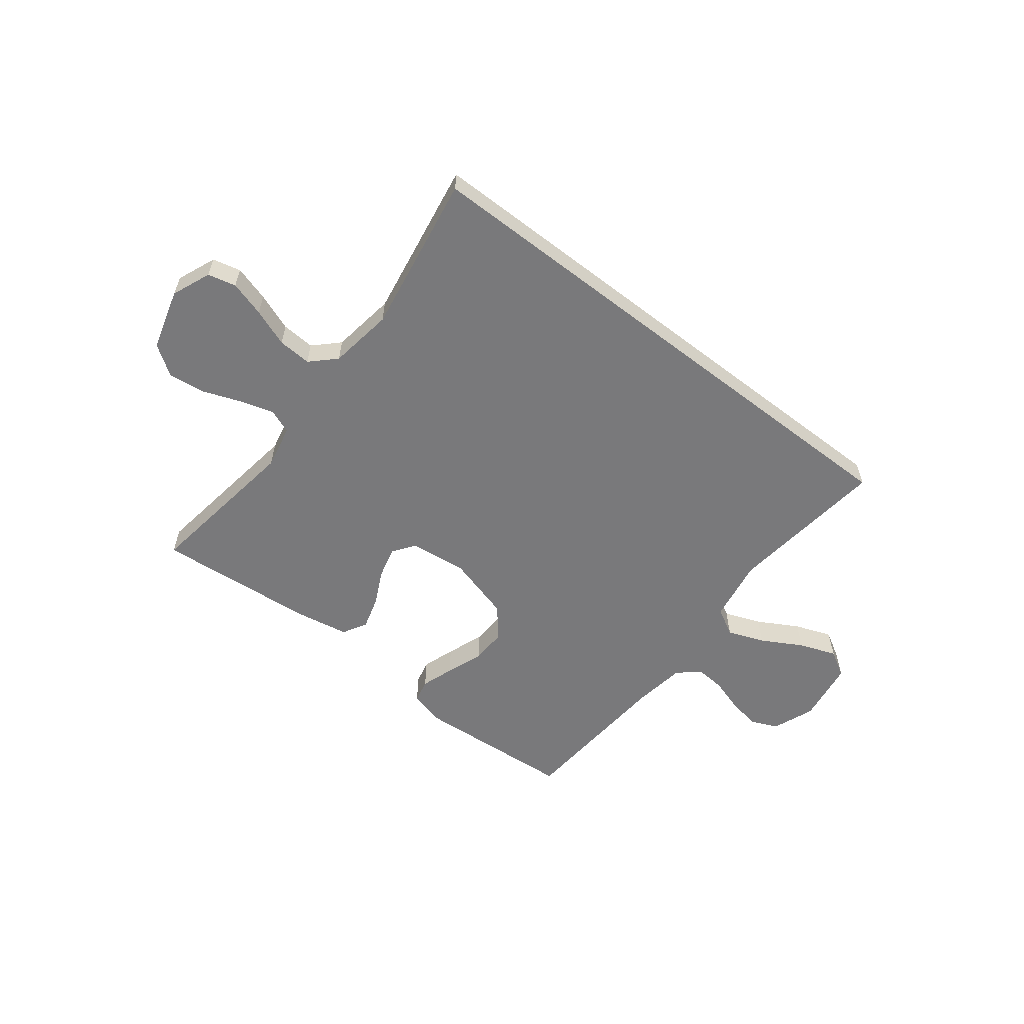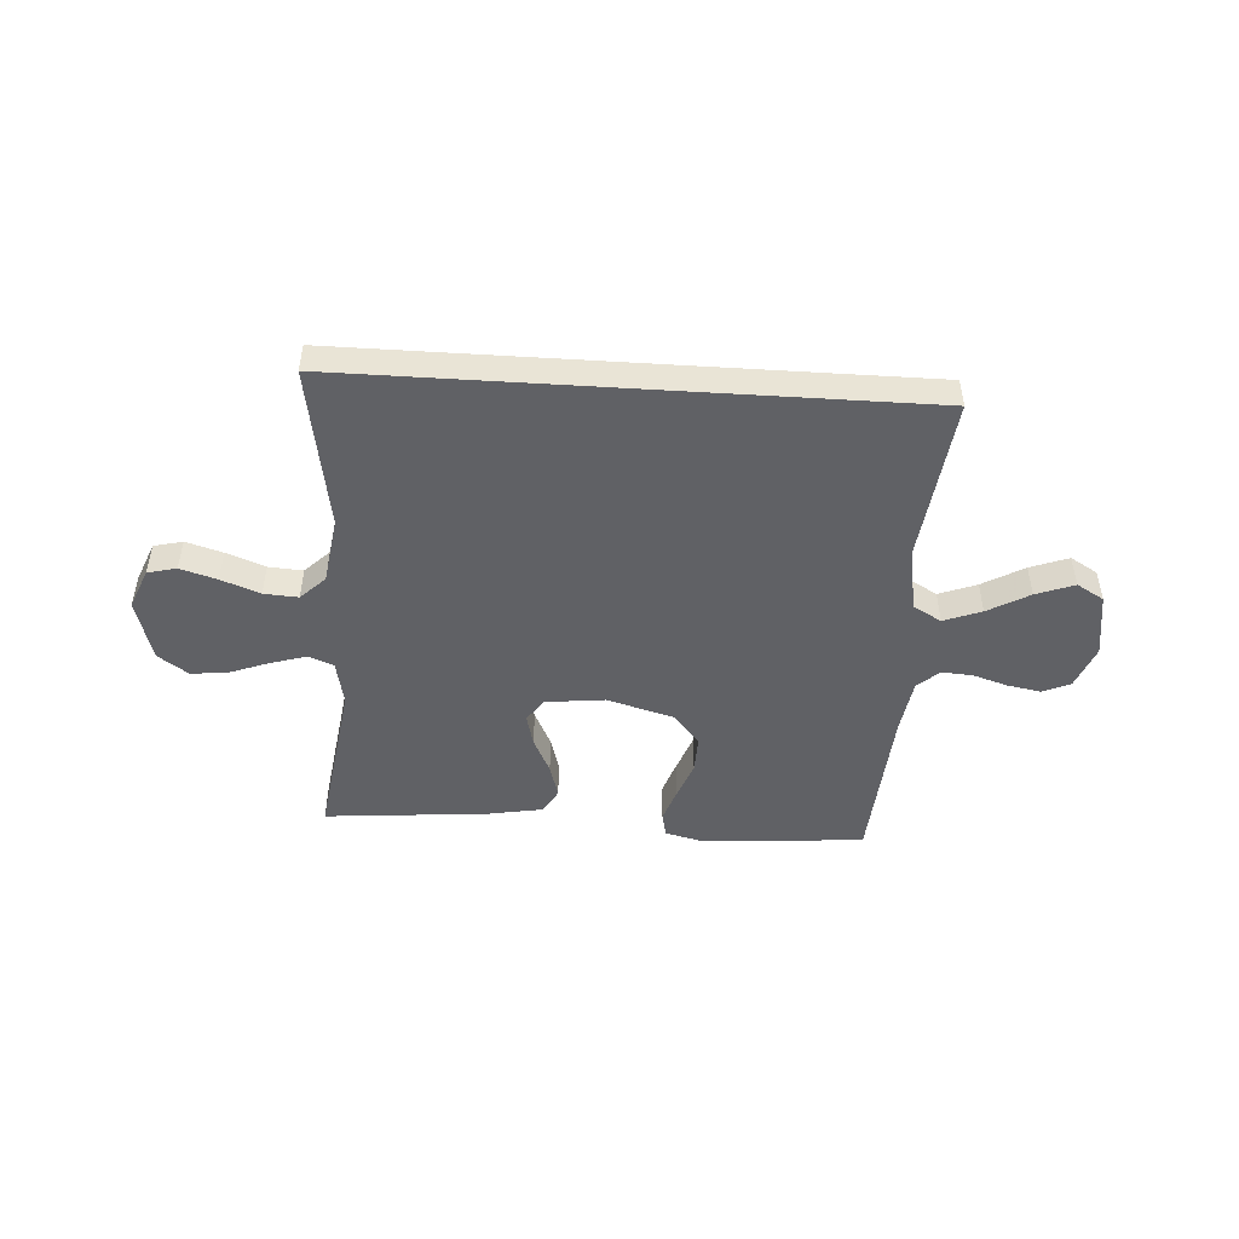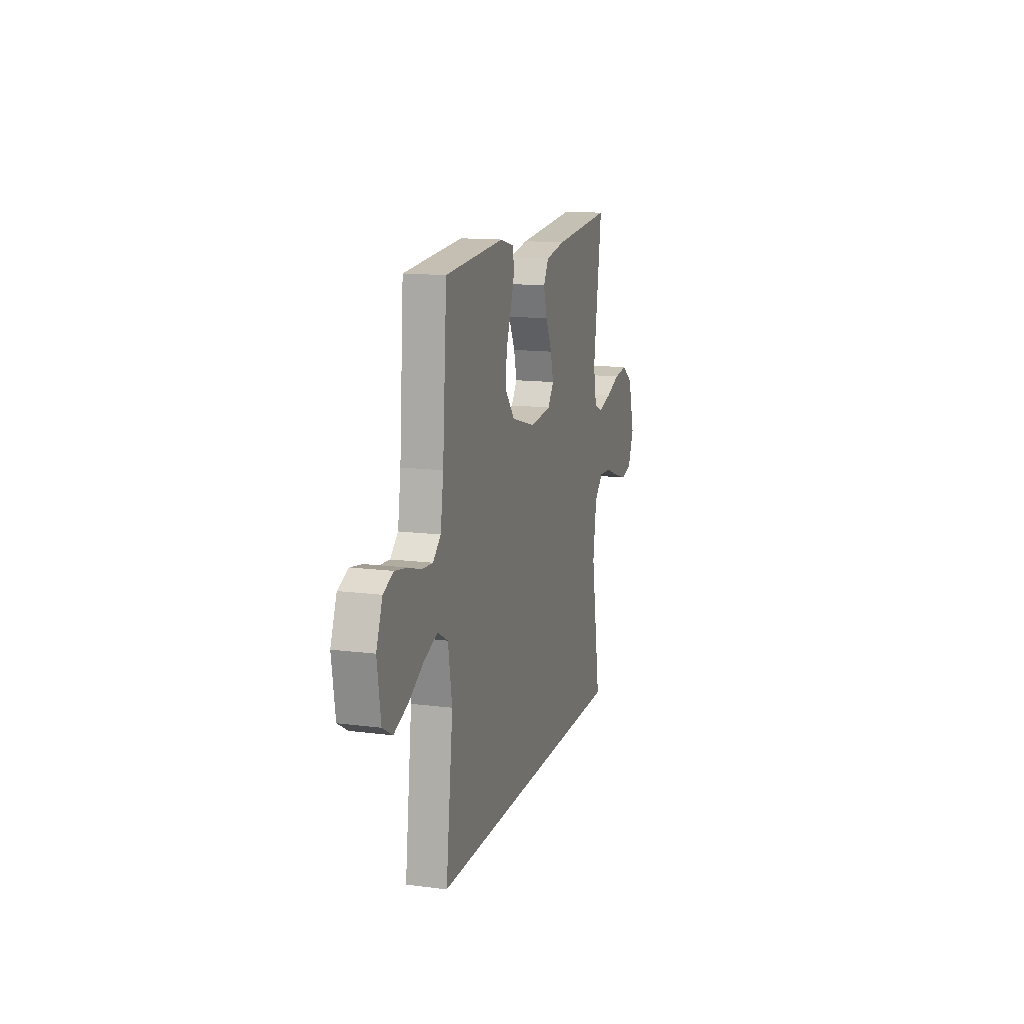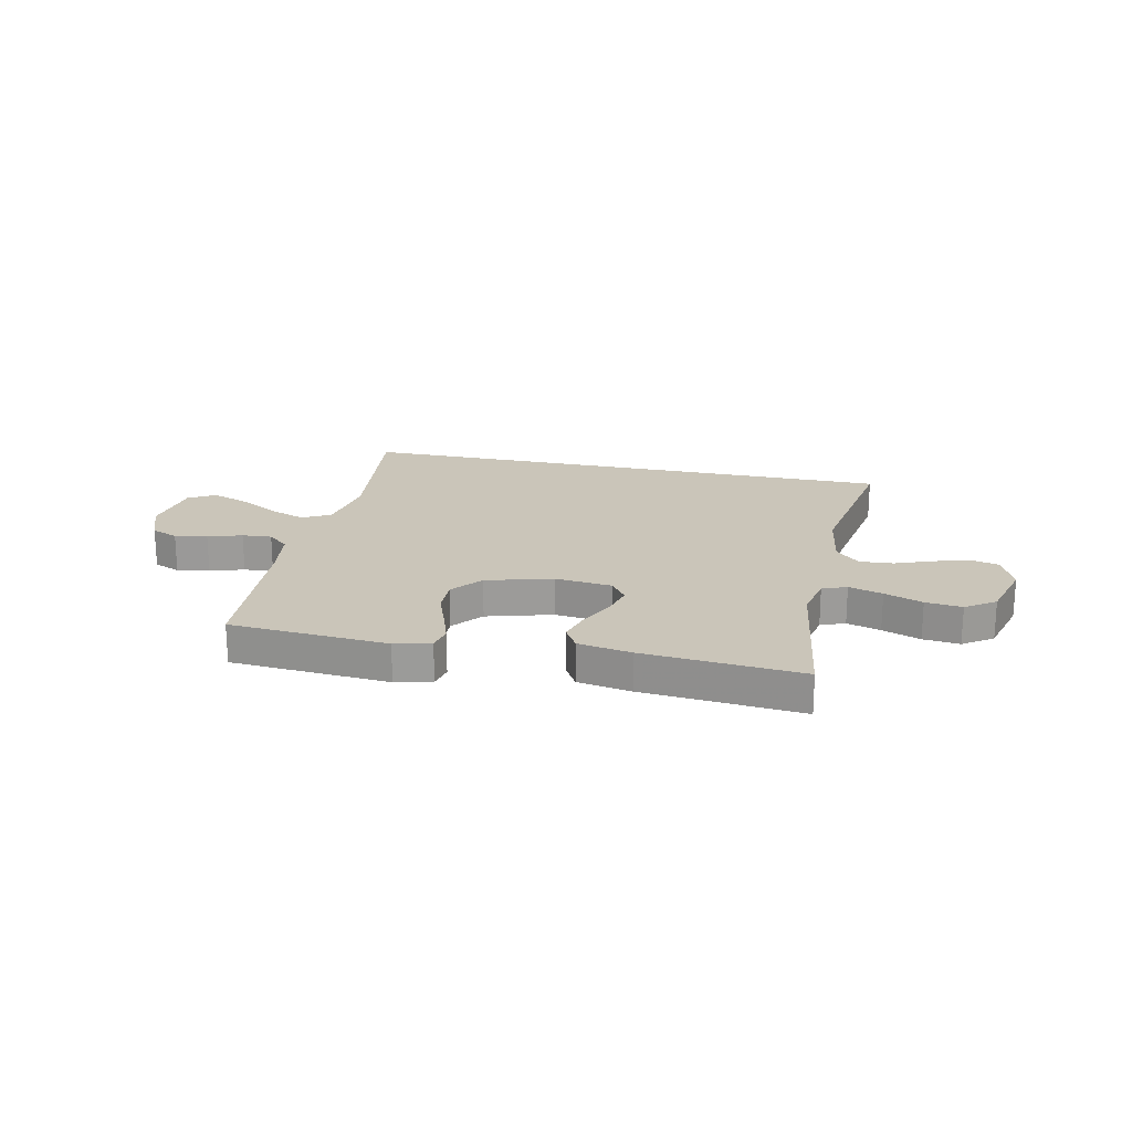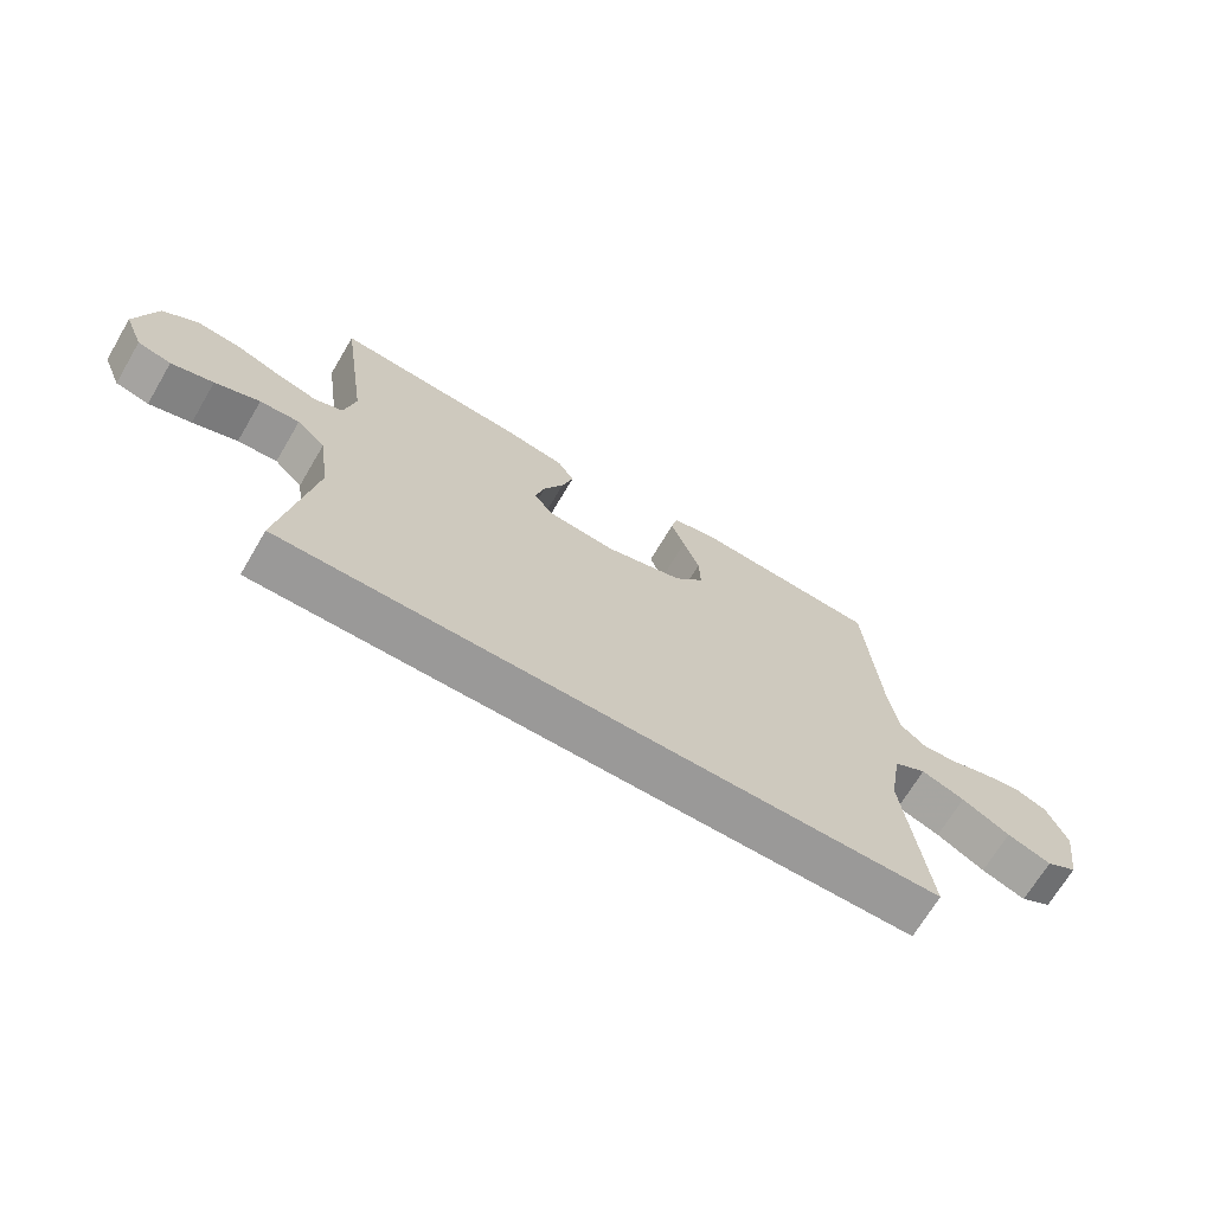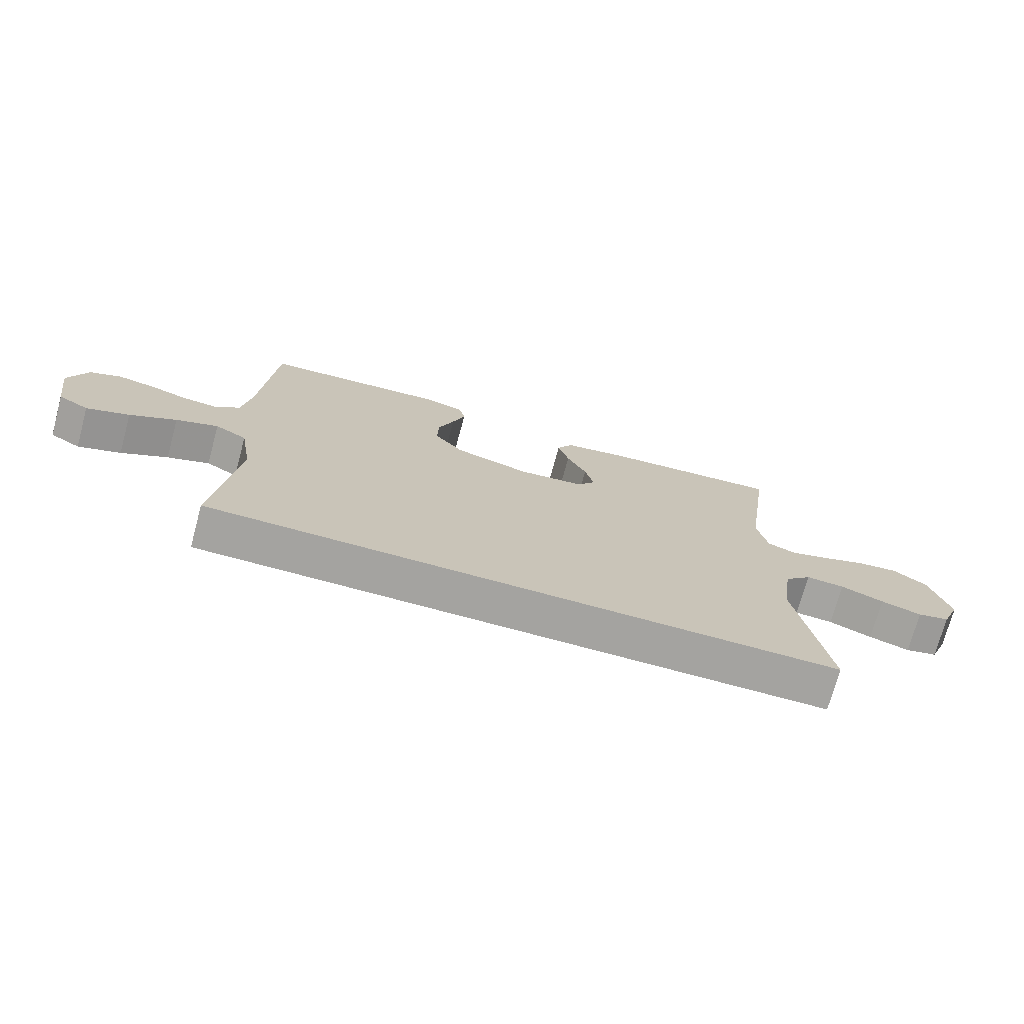
<metadata>
{"format":"obj","ext":"obj","renderer":"f3d","projection":"perspective","resolution":1024,"background":"white","views":[{"elev":-57.9,"azim":142.2,"up":"+Y"},{"elev":-48.4,"azim":176.3,"up":"+Y"},{"elev":13.8,"azim":-74.0,"up":"+Z"},{"elev":20.6,"azim":12.2,"up":"+Y"},{"elev":-69.1,"azim":149.4,"up":"+Z"},{"elev":-73.0,"azim":-15.2,"up":"+Z"}]}
</metadata>
<code>
v -0.521 0.07 -0.5
v -0.485 0.07 -0.2
v -0.505 0.07 -0.081
v -0.557 0.07 -0.052
v -0.626 0.07 -0.078
v -0.702 0.07 -0.121
v -0.772 0.07 -0.147
v -0.822 0.07 -0.118
v -0.84 0.07 0
v -0.809 0.07 0.079
v -0.758 0.07 0.101
v -0.697 0.07 0.09
v -0.633 0.07 0.07
v -0.577 0.07 0.066
v -0.537 0.07 0.101
v -0.522 0.07 0.2
v -0.5 0.07 0.5
v -0.2 0.07 0.522
v -0.132 0.07 0.505
v -0.122 0.07 0.461
v -0.143 0.07 0.399
v -0.169 0.07 0.329
v -0.171 0.07 0.262
v -0.124 0.07 0.205
v 0 0.07 0.17
v 0.108 0.07 0.182
v 0.138 0.07 0.224
v 0.123 0.07 0.283
v 0.091 0.07 0.349
v 0.073 0.07 0.411
v 0.099 0.07 0.456
v 0.2 0.07 0.474
v 0.5 0.07 0.5
v 0.457 0.07 0.2
v 0.474 0.07 0.118
v 0.52 0.07 0.1
v 0.584 0.07 0.119
v 0.656 0.07 0.146
v 0.725 0.07 0.154
v 0.781 0.07 0.115
v 0.813 0.07 0
v 0.783 0.07 -0.073
v 0.73 0.07 -0.086
v 0.663 0.07 -0.066
v 0.592 0.07 -0.039
v 0.529 0.07 -0.035
v 0.484 0.07 -0.079
v 0.466 0.07 -0.2
v 0.516 0.07 -0.5
v -0.521 0 -0.5
v -0.485 0 -0.2
v -0.505 0 -0.081
v -0.557 0 -0.052
v -0.626 0 -0.078
v -0.702 0 -0.121
v -0.772 0 -0.147
v -0.822 0 -0.118
v -0.84 0 0
v -0.809 0 0.079
v -0.758 0 0.101
v -0.697 0 0.09
v -0.633 0 0.07
v -0.577 0 0.066
v -0.537 0 0.101
v -0.522 0 0.2
v -0.5 0 0.5
v -0.2 0 0.522
v -0.132 0 0.505
v -0.122 0 0.461
v -0.143 0 0.399
v -0.169 0 0.329
v -0.171 0 0.262
v -0.124 0 0.205
v 0 0 0.17
v 0.108 0 0.182
v 0.138 0 0.224
v 0.123 0 0.283
v 0.091 0 0.349
v 0.073 0 0.411
v 0.099 0 0.456
v 0.2 0 0.474
v 0.5 0 0.5
v 0.457 0 0.2
v 0.474 0 0.118
v 0.52 0 0.1
v 0.584 0 0.119
v 0.656 0 0.146
v 0.725 0 0.154
v 0.781 0 0.115
v 0.813 0 0
v 0.783 0 -0.073
v 0.73 0 -0.086
v 0.663 0 -0.066
v 0.592 0 -0.039
v 0.529 0 -0.035
v 0.484 0 -0.079
v 0.466 0 -0.2
v 0.516 0 -0.5
f 48 49 1 2
f 47 48 2 3
f 46 47 3 4
f 42 43 44 45
f 40 41 42 45
f 40 45 46
f 37 38 39 40
f 36 37 40 46
f 35 36 46 4
f 31 32 33 34
f 28 29 30 31
f 27 28 31 34
f 26 27 34 35
f 19 20 21 22
f 17 18 19 22
f 16 17 22 23
f 15 16 23 24
f 10 11 12 13
f 10 13 14
f 9 10 14
f 8 9 14
f 5 6 7 8
f 4 5 8 14
f 25 26 35 4
f 15 24 25
f 4 14 15 25
f 51 50 98 97
f 52 51 97 96
f 53 52 96 95
f 94 93 92 91
f 94 91 90 89
f 95 94 89
f 89 88 87 86
f 95 89 86 85
f 53 95 85 84
f 83 82 81 80
f 80 79 78 77
f 83 80 77 76
f 84 83 76 75
f 71 70 69 68
f 71 68 67 66
f 72 71 66 65
f 73 72 65 64
f 62 61 60 59
f 63 62 59
f 63 59 58
f 63 58 57
f 57 56 55 54
f 63 57 54 53
f 53 84 75 74
f 74 73 64
f 74 64 63 53
f 1 50 51 2
f 2 51 52 3
f 3 52 53 4
f 4 53 54 5
f 5 54 55 6
f 6 55 56 7
f 7 56 57 8
f 8 57 58 9
f 9 58 59 10
f 10 59 60 11
f 11 60 61 12
f 12 61 62 13
f 13 62 63 14
f 14 63 64 15
f 15 64 65 16
f 16 65 66 17
f 17 66 67 18
f 18 67 68 19
f 19 68 69 20
f 20 69 70 21
f 21 70 71 22
f 22 71 72 23
f 23 72 73 24
f 24 73 74 25
f 25 74 75 26
f 26 75 76 27
f 27 76 77 28
f 28 77 78 29
f 29 78 79 30
f 30 79 80 31
f 31 80 81 32
f 32 81 82 33
f 33 82 83 34
f 34 83 84 35
f 35 84 85 36
f 36 85 86 37
f 37 86 87 38
f 38 87 88 39
f 39 88 89 40
f 40 89 90 41
f 41 90 91 42
f 42 91 92 43
f 43 92 93 44
f 44 93 94 45
f 45 94 95 46
f 46 95 96 47
f 47 96 97 48
f 48 97 98 49
f 49 98 50 1

</code>
